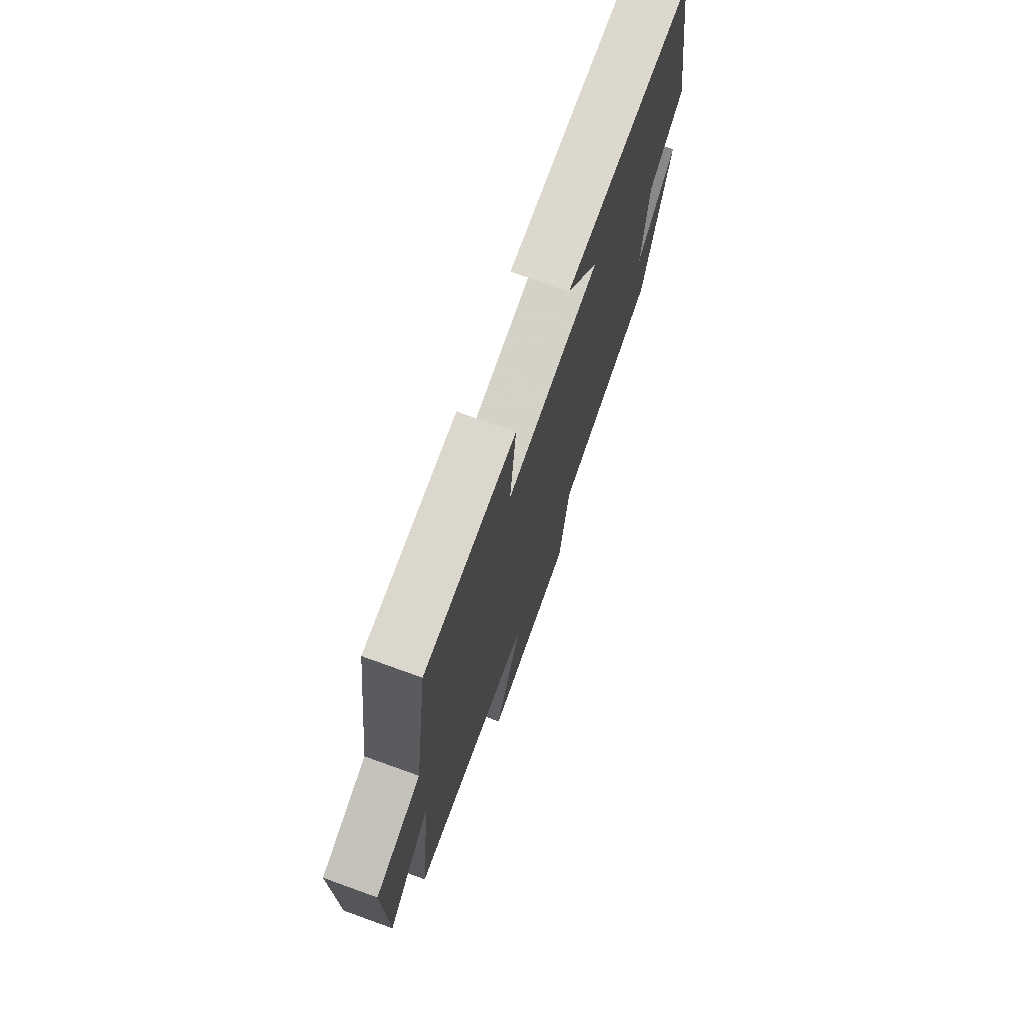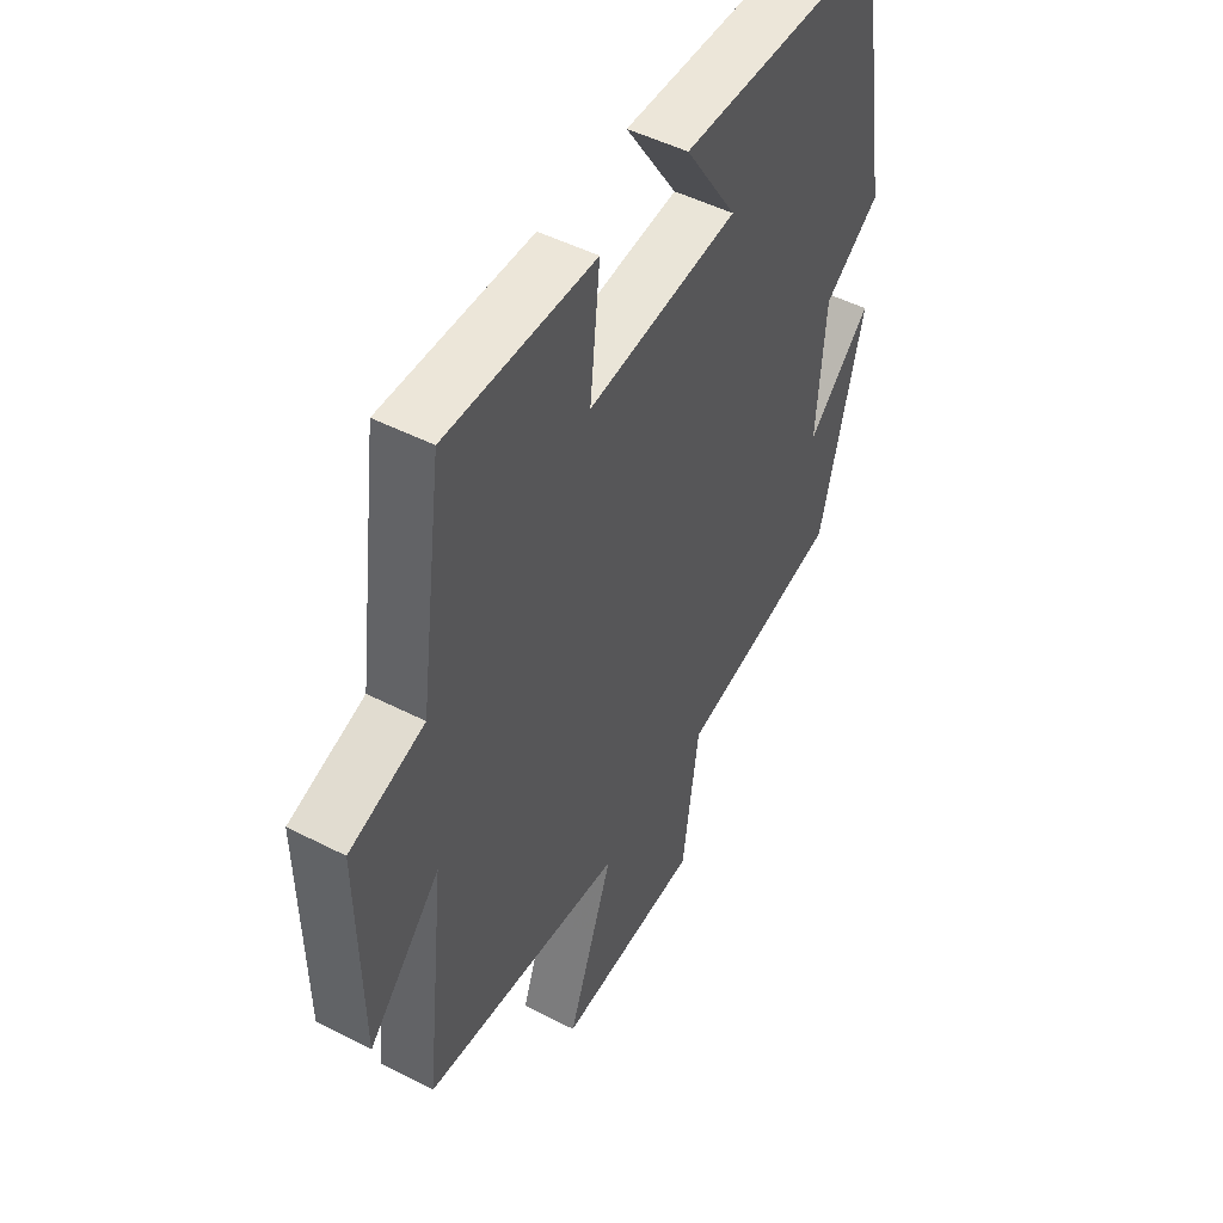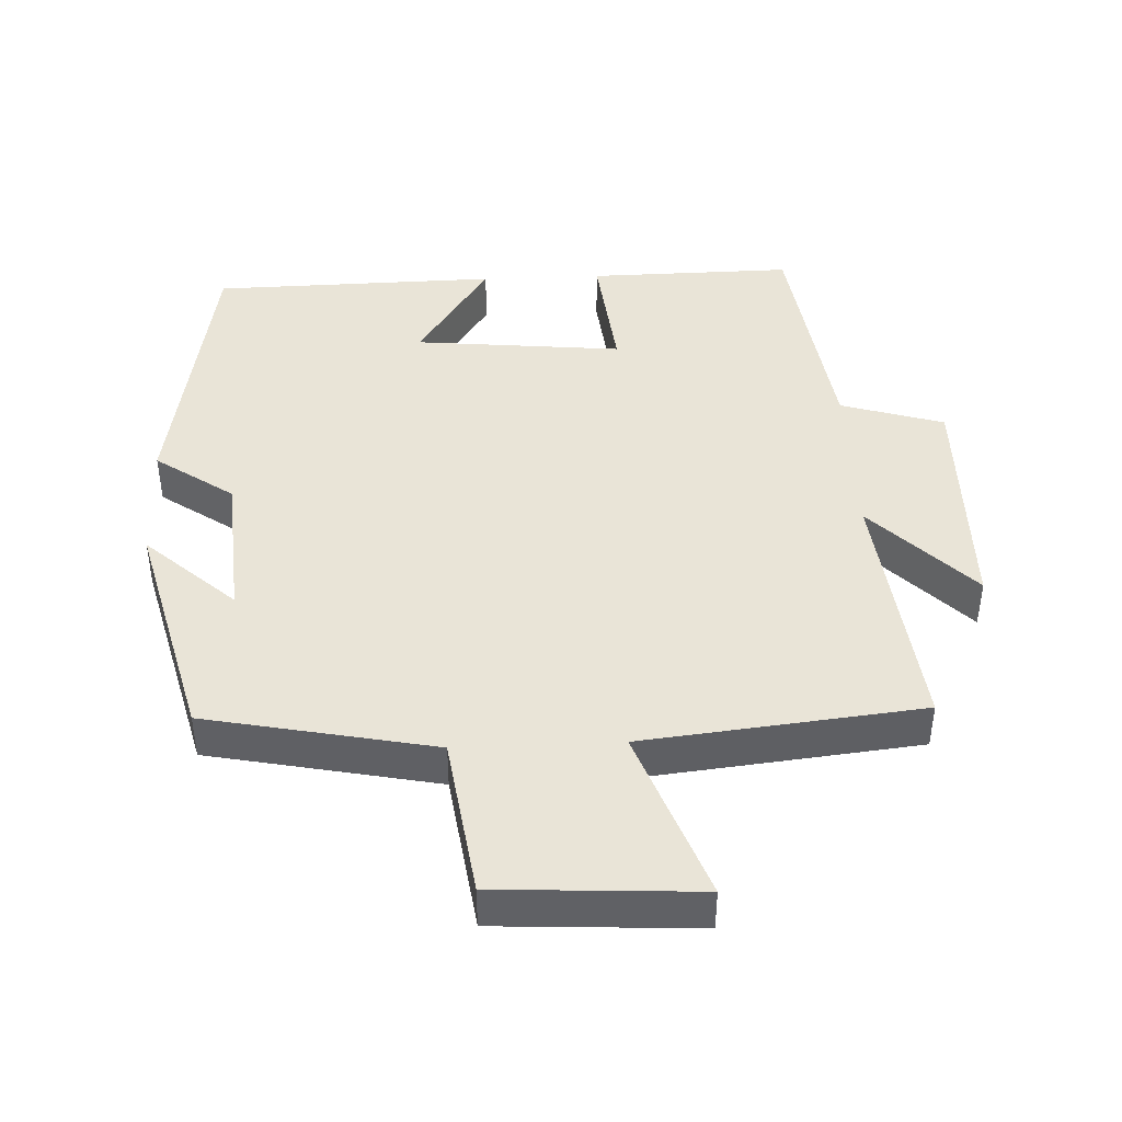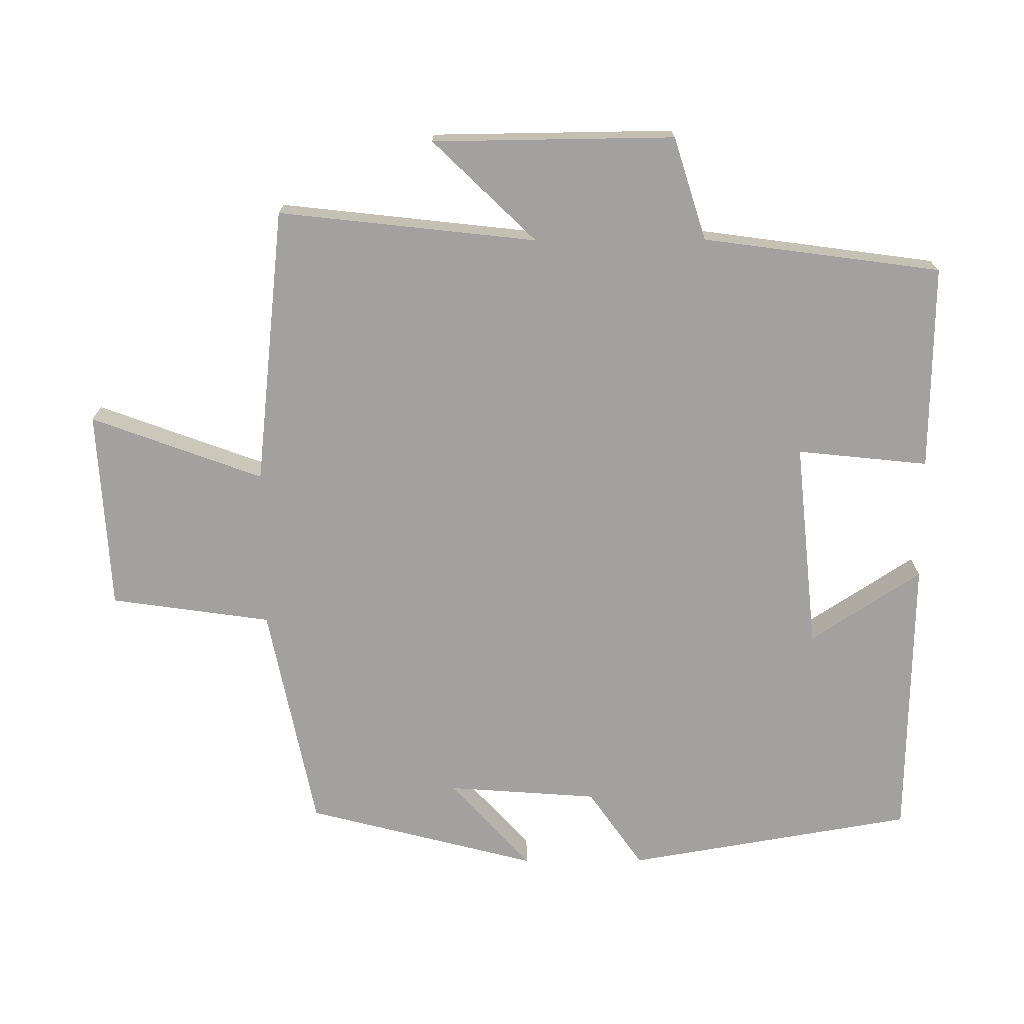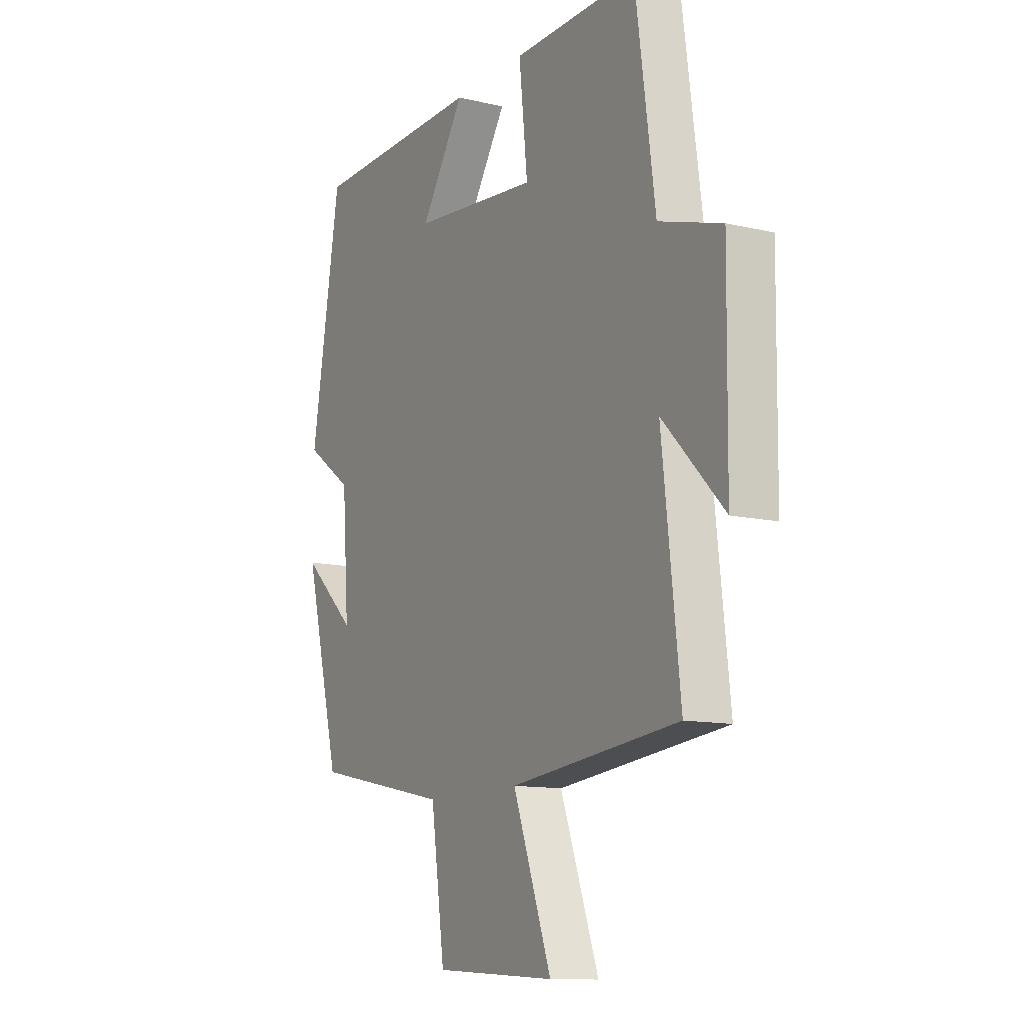
<metadata>
{"format":"obj","ext":"obj","renderer":"f3d","projection":"perspective","resolution":1024,"background":"white","views":[{"elev":73.6,"azim":-70.2,"up":"+Z"},{"elev":49.0,"azim":-60.3,"up":"+Z"},{"elev":42.9,"azim":177.5,"up":"+Y"},{"elev":-72.2,"azim":-89.7,"up":"+Y"},{"elev":-11.8,"azim":-119.2,"up":"+Z"}]}
</metadata>
<code>
v -0.542 0.07 -0.457
v -0.5 0.07 -0.085
v -0.644 0.07 -0.233
v -0.648 0.07 0.115
v -0.5 0.07 0.161
v -0.453 0.07 0.504
v -0.158 0.07 0.5
v -0.178 0.07 0.311
v 0.122 0.07 0.341
v 0.018 0.07 0.5
v 0.43 0.07 0.492
v 0.5 0.07 0.079
v 0.388 0.07 0.001
v 0.372 0.07 -0.217
v 0.5 0.07 -0.101
v 0.414 0.07 -0.434
v 0.087 0.07 -0.5
v 0.054 0.07 -0.731
v -0.234 0.07 -0.747
v -0.143 0.07 -0.5
v -0.542 0 -0.457
v -0.5 0 -0.085
v -0.644 0 -0.233
v -0.648 0 0.115
v -0.5 0 0.161
v -0.453 0 0.504
v -0.158 0 0.5
v -0.178 0 0.311
v 0.122 0 0.341
v 0.018 0 0.5
v 0.43 0 0.492
v 0.5 0 0.079
v 0.388 0 0.001
v 0.372 0 -0.217
v 0.5 0 -0.101
v 0.414 0 -0.434
v 0.087 0 -0.5
v 0.054 0 -0.731
v -0.234 0 -0.747
v -0.143 0 -0.5
f 17 18 19 20
f 17 20 1 2
f 14 15 16 17
f 13 14 17 2
f 12 13 2
f 9 10 11 12
f 8 9 12 2
f 5 6 7 8
f 5 8 2 3
f 3 4 5
f 40 39 38 37
f 22 21 40 37
f 37 36 35 34
f 22 37 34 33
f 22 33 32
f 32 31 30 29
f 22 32 29 28
f 28 27 26 25
f 23 22 28 25
f 25 24 23
f 1 21 22 2
f 2 22 23 3
f 3 23 24 4
f 4 24 25 5
f 5 25 26 6
f 6 26 27 7
f 7 27 28 8
f 8 28 29 9
f 9 29 30 10
f 10 30 31 11
f 11 31 32 12
f 12 32 33 13
f 13 33 34 14
f 14 34 35 15
f 15 35 36 16
f 16 36 37 17
f 17 37 38 18
f 18 38 39 19
f 19 39 40 20
f 20 40 21 1

</code>
